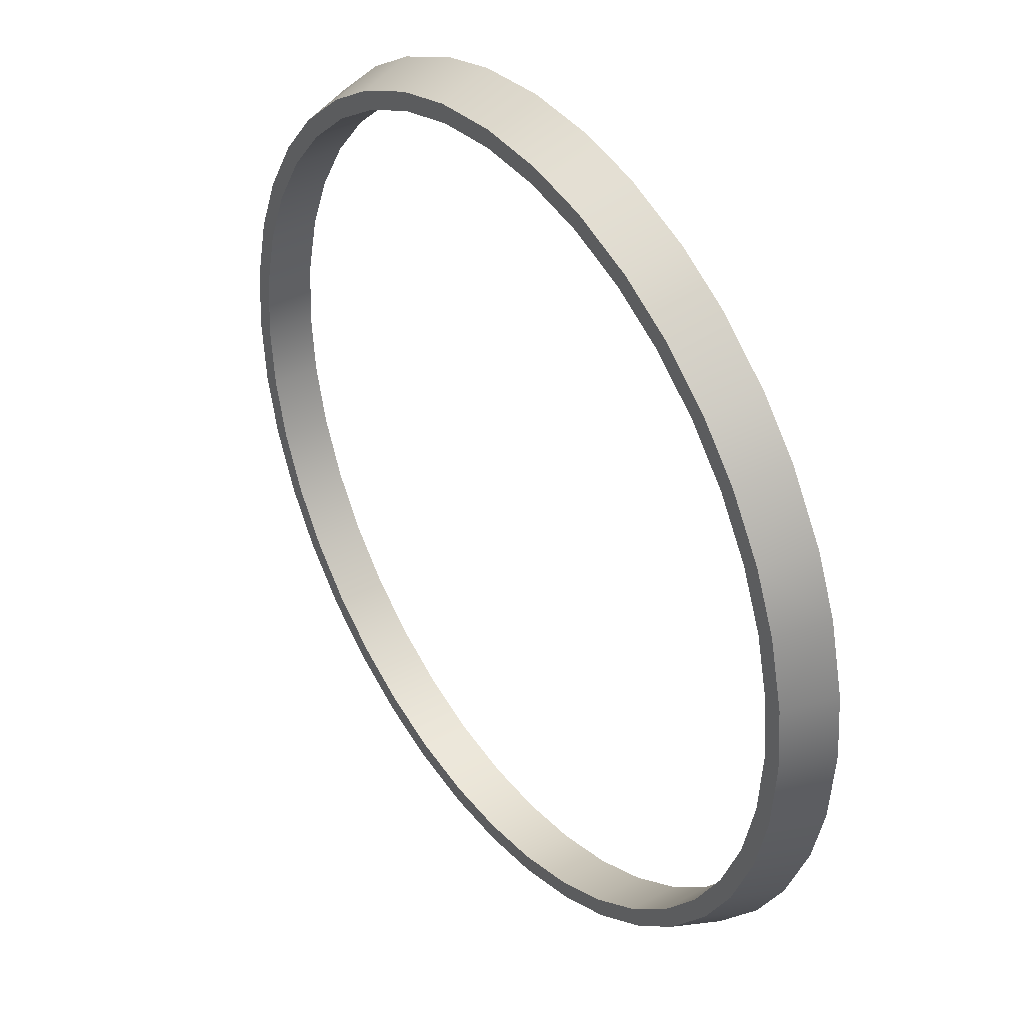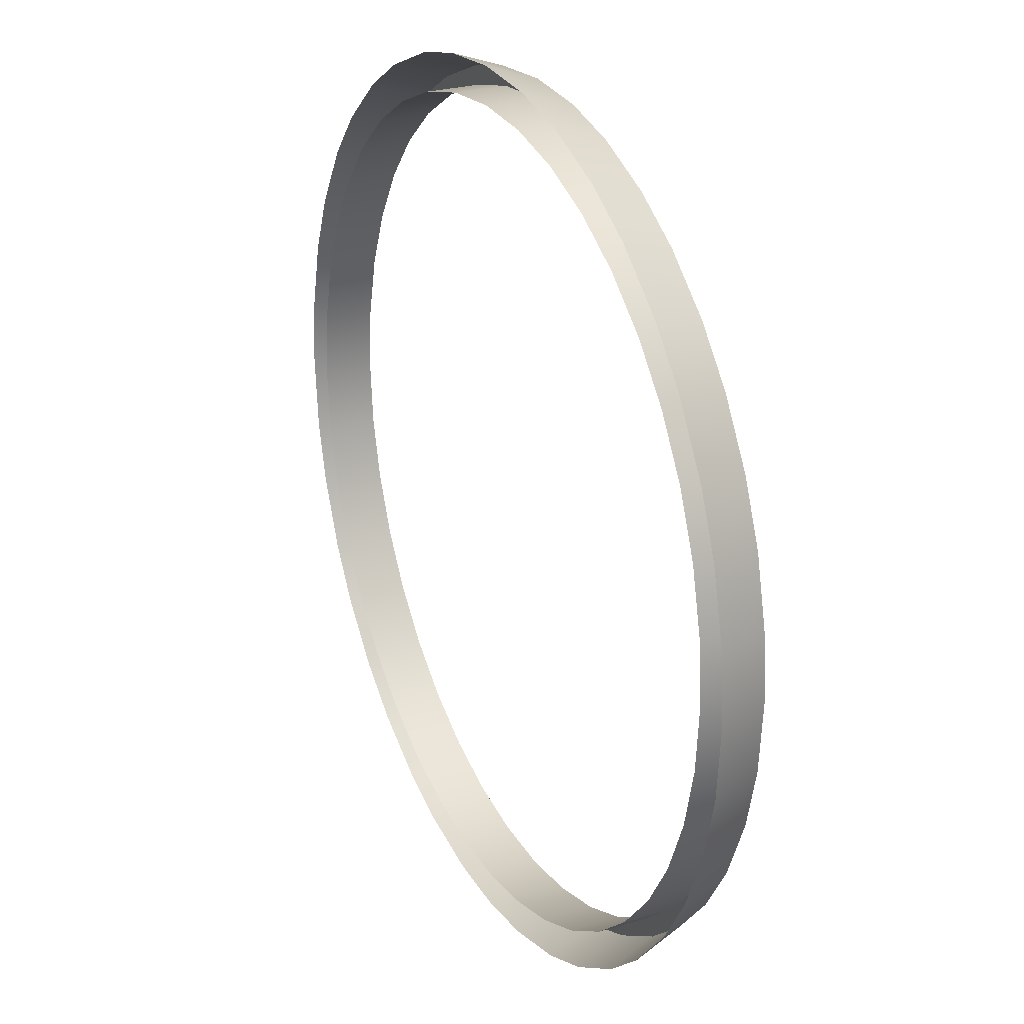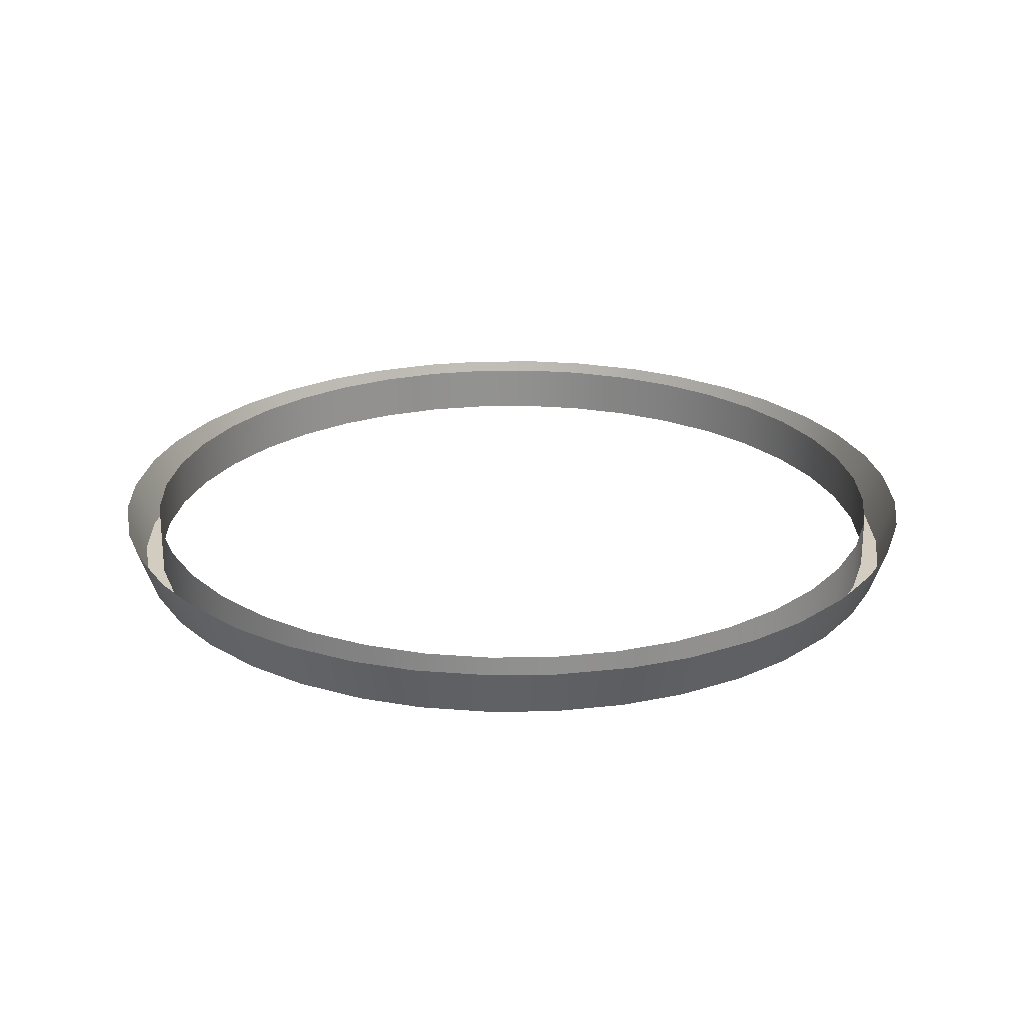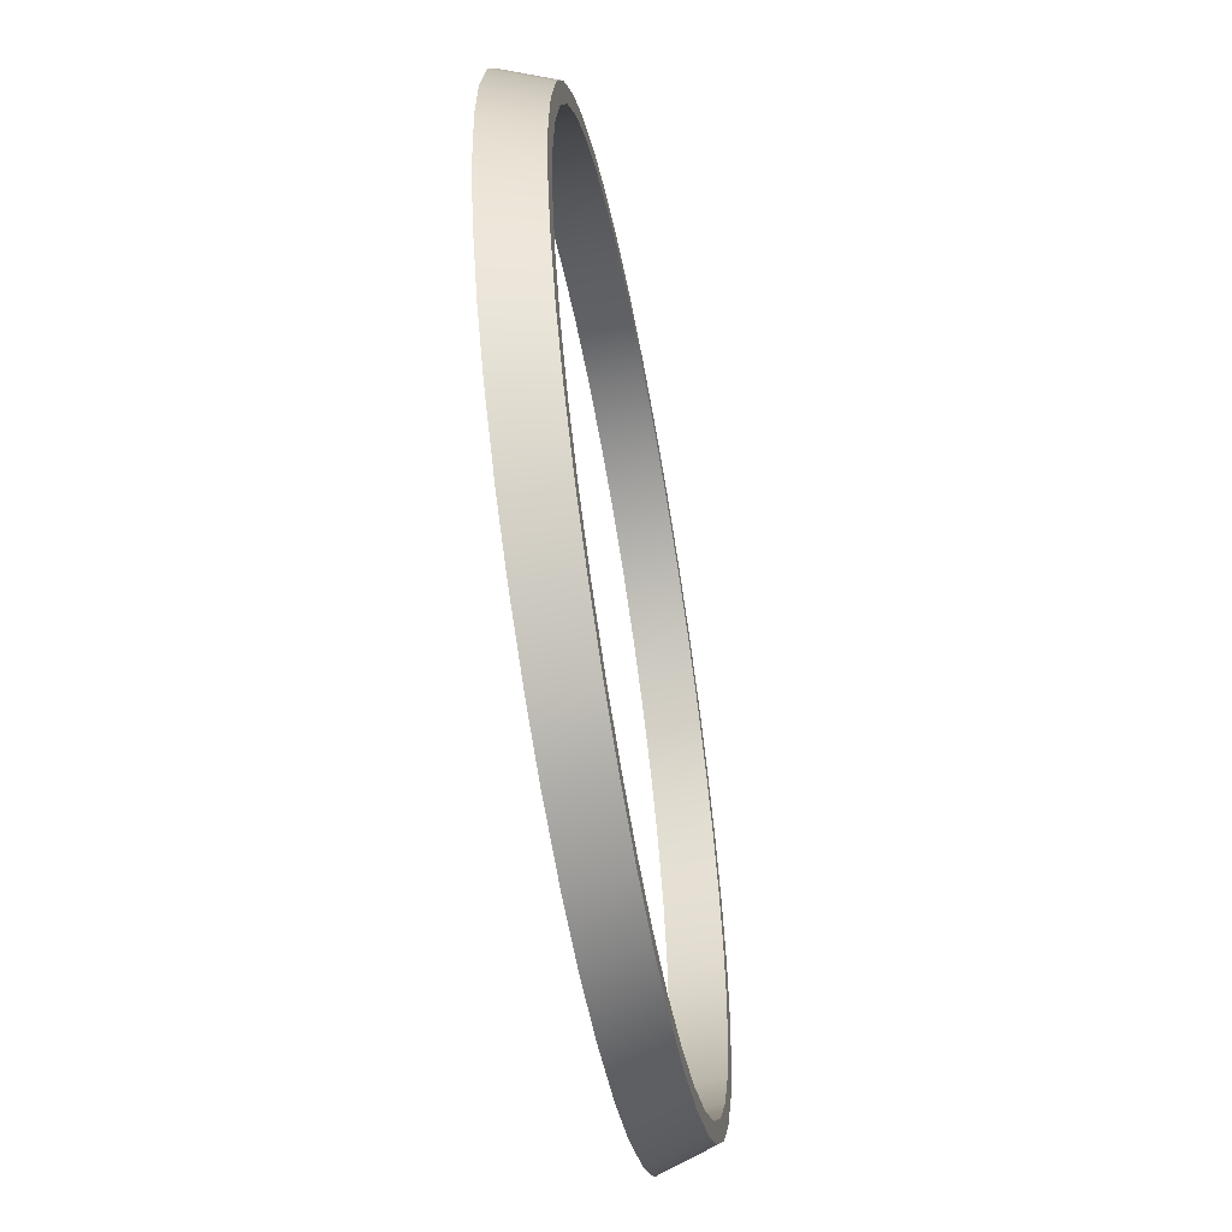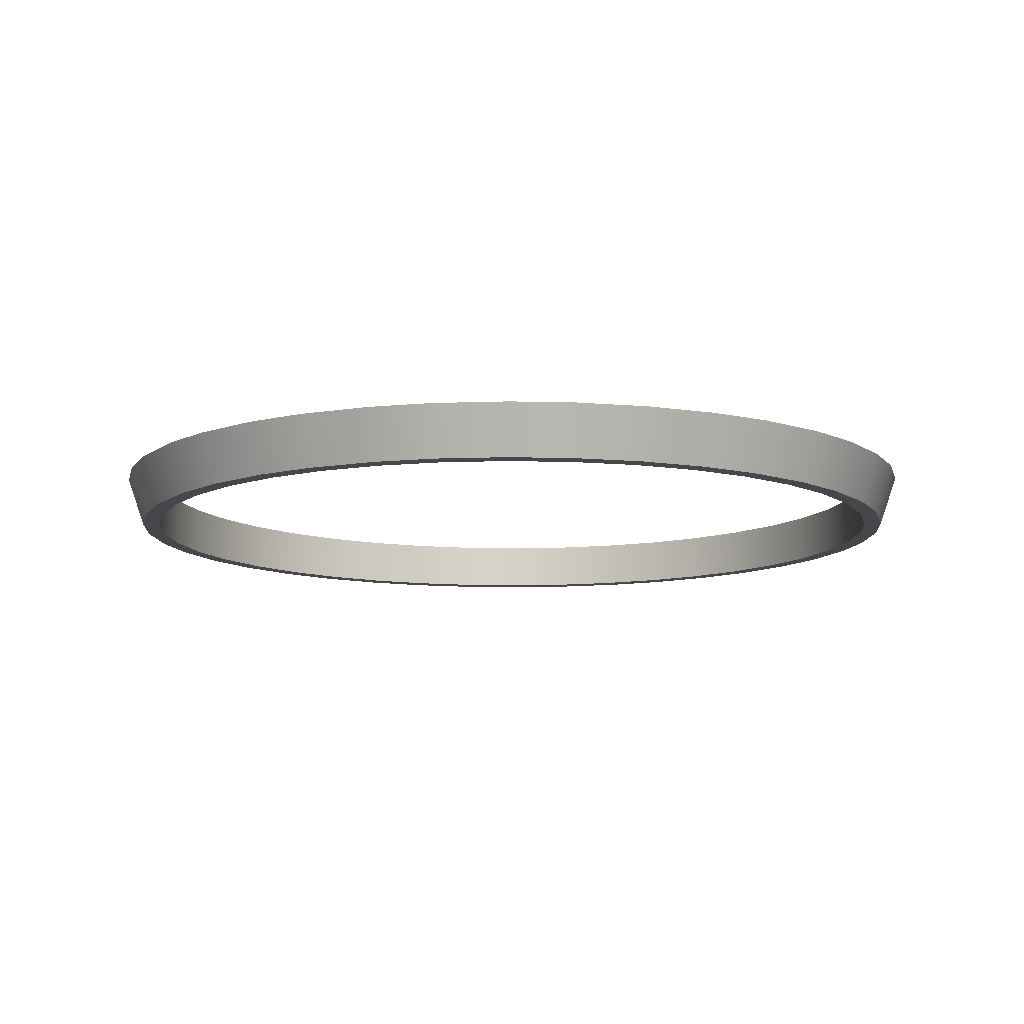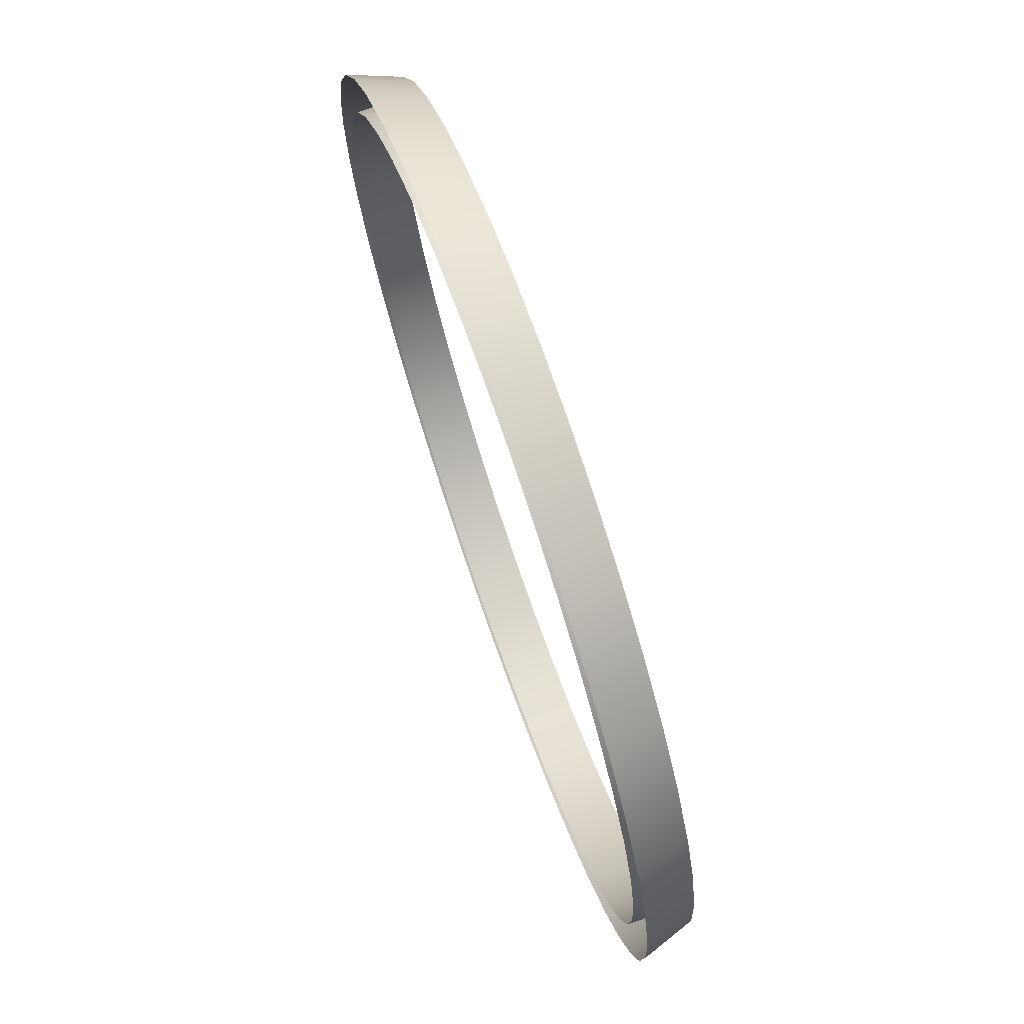
<metadata>
{"format":"obj","ext":"obj","renderer":"f3d","projection":"perspective","resolution":1024,"background":"white","views":[{"elev":37.6,"azim":54.4,"up":"+Z"},{"elev":25.6,"azim":-116.1,"up":"+Z"},{"elev":24.3,"azim":120.2,"up":"+Y"},{"elev":-57.4,"azim":-79.9,"up":"+Z"},{"elev":-10.6,"azim":-17.3,"up":"+Y"},{"elev":73.1,"azim":-109.3,"up":"+Z"}]}
</metadata>
<code>
g ENV_SBlueJay_Vacuum_Joint_Red_MO
v -4.172e-05 0.1573 -2.726
v -4.172e-05 -0.1573 -2.616
v 0.3944 -0.1573 -2.586
v 0.4029 0.1573 -2.697
v 0.8555 0.1573 -2.589
v 0.8133 -0.1573 -2.487
v 1.174 -0.1573 -2.338
v 1.217 0.1573 -2.441
v 1.614 0.1573 -2.198
v 1.542 -0.1573 -2.114
v 1.839 -0.1573 -1.861
v 1.911 0.1573 -1.945
v 2.214 0.1573 -1.592
v 2.12 -0.1573 -1.534
v 2.324 -0.1573 -1.201
v 2.419 0.1573 -1.259
v 2.598 0.1573 -0.8298
v 2.49 -0.1573 -0.8037
v 2.582 -0.1573 -0.4241
v 2.69 0.1573 -0.4503
v 2.727 0.1573 0.01352
v 2.616 -0.1573 0.005035
v 2.586 -0.1573 0.3944
v 2.697 0.1573 0.4029
v 2.589 0.1573 0.8555
v 2.487 -0.1573 0.8133
v 2.338 -0.1573 1.174
v 2.441 0.1573 1.217
v 2.198 0.1573 1.614
v 2.114 -0.1573 1.542
v 1.861 -0.1573 1.839
v 1.945 0.1573 1.911
v 1.592 0.1573 2.214
v 1.534 -0.1573 2.12
v 1.201 -0.1573 2.324
v 1.259 0.1573 2.419
v 0.8298 0.1573 2.598
v 0.8037 -0.1573 2.49
v 0.4241 -0.1573 2.582
v 0.4503 0.1573 2.69
v -4.172e-05 0.1573 2.726
v -4.172e-05 -0.1573 2.616
v 1.534 -0.1573 2.12
v 1.142 -0.1573 2.229
v 1.201 -0.1573 2.324
v 1.475 -0.1573 2.024
v 1.534 -0.1573 2.12
v 1.775 -0.1573 1.767
v 1.861 -0.1573 1.839
v 2.114 -0.1573 1.542
v 2.028 -0.1573 1.469
v 2.234 -0.1573 1.132
v 2.338 -0.1573 1.174
v 0.8037 -0.1573 2.49
v 1.201 -0.1573 2.324
v 0.7773 -0.1573 2.381
v 0.3977 -0.1573 2.473
v 0.4241 -0.1573 2.582
v -4.172e-05 -0.1573 2.616
v -4.172e-05 -0.1573 2.504
v 2.487 -0.1573 0.8133
v 2.338 -0.1573 1.174
v 2.383 -0.1573 0.7706
v 2.475 -0.1573 0.3858
v 2.586 -0.1573 0.3944
v 2.616 -0.1573 0.005035
v 2.505 -0.1573 -0.003537
v 2.473 -0.1573 -0.3977
v 2.582 -0.1573 -0.4241
v 2.49 -0.1573 -0.8037
v 2.381 -0.1573 -0.7773
v 2.229 -0.1573 -1.142
v 2.324 -0.1573 -1.201
v 2.12 -0.1573 -1.534
v 2.324 -0.1573 -1.201
v 2.024 -0.1573 -1.475
v 2.12 -0.1573 -1.534
v 1.767 -0.1573 -1.775
v 1.839 -0.1573 -1.861
v 1.542 -0.1573 -2.114
v 1.469 -0.1573 -2.028
v 1.132 -0.1573 -2.234
v 1.174 -0.1573 -2.338
v 0.8133 -0.1573 -2.487
v 1.174 -0.1573 -2.338
v 0.7706 -0.1573 -2.383
v 0.3858 -0.1573 -2.475
v 0.3944 -0.1573 -2.586
v -4.172e-05 -0.1573 -2.616
v -4.172e-05 -0.1573 -2.504
v 0.3944 -0.1573 -2.586
v 0.3858 0.1573 -2.475
v -4.172e-05 -0.1573 -2.504
v -4.172e-05 0.1573 -2.504
v 0.3858 -0.1573 -2.475
v 0.7706 0.1573 -2.383
v 0.7706 -0.1573 -2.383
v 1.132 0.1573 -2.234
v 1.132 -0.1573 -2.234
v 1.469 0.1573 -2.028
v 1.469 -0.1573 -2.028
v 1.767 0.1573 -1.775
v 1.767 -0.1573 -1.775
v 2.024 0.1573 -1.475
v 2.024 -0.1573 -1.475
v 2.229 0.1573 -1.142
v 2.229 -0.1573 -1.142
v 2.381 0.1573 -0.7773
v 2.381 -0.1573 -0.7773
v 2.473 0.1573 -0.3977
v 2.473 -0.1573 -0.3977
v 2.505 0.1573 -0.003537
v 2.505 -0.1573 -0.003537
v 2.475 0.1573 0.3858
v 2.475 -0.1573 0.3858
v 2.383 0.1573 0.7706
v 2.383 -0.1573 0.7706
v 2.234 0.1573 1.132
v 2.234 -0.1573 1.132
v 2.028 0.1573 1.469
v 2.028 -0.1573 1.469
v 1.775 0.1573 1.767
v 1.775 -0.1573 1.767
v 1.475 0.1573 2.024
v 1.475 -0.1573 2.024
v 1.142 0.1573 2.229
v 1.142 -0.1573 2.229
v 0.7773 0.1573 2.381
v 0.7773 -0.1573 2.381
v 0.3977 0.1573 2.473
v 0.3977 -0.1573 2.473
v -4.172e-05 0.1573 2.504
v -4.172e-05 -0.1573 2.504
v -4.172e-05 0.1573 -2.726
v -0.3944 -0.1573 -2.586
v -4.172e-05 -0.1573 -2.616
v -0.4029 0.1573 -2.697
v -0.8555 0.1573 -2.589
v -0.8133 -0.1573 -2.487
v -1.174 -0.1573 -2.338
v -1.217 0.1573 -2.441
v -1.614 0.1573 -2.198
v -1.542 -0.1573 -2.114
v -1.839 -0.1573 -1.861
v -1.911 0.1573 -1.945
v -2.214 0.1573 -1.592
v -2.12 -0.1573 -1.534
v -2.324 -0.1573 -1.201
v -2.419 0.1573 -1.259
v -2.598 0.1573 -0.8298
v -2.49 -0.1573 -0.8037
v -2.582 -0.1573 -0.4241
v -2.69 0.1573 -0.4503
v -2.727 0.1573 0.01352
v -2.616 -0.1573 0.005035
v -2.586 -0.1573 0.3944
v -2.697 0.1573 0.4029
v -2.589 0.1573 0.8555
v -2.487 -0.1573 0.8133
v -2.338 -0.1573 1.174
v -2.441 0.1573 1.217
v -2.198 0.1573 1.614
v -2.114 -0.1573 1.542
v -1.861 -0.1573 1.839
v -1.945 0.1573 1.911
v -1.592 0.1573 2.214
v -1.534 -0.1573 2.12
v -1.201 -0.1573 2.324
v -1.259 0.1573 2.419
v -0.8298 0.1573 2.598
v -0.8037 -0.1573 2.49
v -0.4241 -0.1573 2.582
v -0.4503 0.1573 2.69
v -4.172e-05 0.1573 2.726
v -4.172e-05 -0.1573 2.616
v -1.534 -0.1573 2.12
v -1.201 -0.1573 2.324
v -1.142 -0.1573 2.229
v -1.475 -0.1573 2.024
v -0.8037 -0.1573 2.49
v -1.201 -0.1573 2.324
v -0.7773 -0.1573 2.381
v -0.3977 -0.1573 2.473
v -0.4241 -0.1573 2.582
v -4.172e-05 -0.1573 2.616
v -4.172e-05 -0.1573 2.504
v -1.534 -0.1573 2.12
v -1.775 -0.1573 1.767
v -1.861 -0.1573 1.839
v -2.114 -0.1573 1.542
v -2.028 -0.1573 1.469
v -2.234 -0.1573 1.132
v -2.338 -0.1573 1.174
v -2.487 -0.1573 0.8133
v -2.338 -0.1573 1.174
v -2.383 -0.1573 0.7706
v -2.475 -0.1573 0.3858
v -2.586 -0.1573 0.3944
v -2.616 -0.1573 0.005035
v -2.586 -0.1573 0.3944
v -2.505 -0.1573 -0.003537
v -2.473 -0.1573 -0.3977
v -2.582 -0.1573 -0.4241
v -2.49 -0.1573 -0.8037
v -2.582 -0.1573 -0.4241
v -2.381 -0.1573 -0.7773
v -2.229 -0.1573 -1.142
v -2.324 -0.1573 -1.201
v -2.12 -0.1573 -1.534
v -2.324 -0.1573 -1.201
v -2.024 -0.1573 -1.475
v -2.12 -0.1573 -1.534
v -1.767 -0.1573 -1.775
v -1.839 -0.1573 -1.861
v -1.542 -0.1573 -2.114
v -1.469 -0.1573 -2.028
v -1.132 -0.1573 -2.234
v -1.174 -0.1573 -2.338
v -0.8133 -0.1573 -2.487
v -1.174 -0.1573 -2.338
v -0.7706 -0.1573 -2.383
v -0.3858 -0.1573 -2.475
v -0.3944 -0.1573 -2.586
v -4.172e-05 -0.1573 -2.616
v -0.3944 -0.1573 -2.586
v -4.172e-05 -0.1573 -2.504
v -0.3858 0.1573 -2.475
v -4.172e-05 0.1573 -2.504
v -4.172e-05 -0.1573 -2.504
v -0.3858 -0.1573 -2.475
v -0.7706 0.1573 -2.383
v -0.7706 -0.1573 -2.383
v -1.132 0.1573 -2.234
v -1.132 -0.1573 -2.234
v -1.469 0.1573 -2.028
v -1.469 -0.1573 -2.028
v -1.767 0.1573 -1.775
v -1.767 -0.1573 -1.775
v -2.024 0.1573 -1.475
v -2.024 -0.1573 -1.475
v -2.229 0.1573 -1.142
v -2.229 -0.1573 -1.142
v -2.381 0.1573 -0.7773
v -2.381 -0.1573 -0.7773
v -2.473 0.1573 -0.3977
v -2.473 -0.1573 -0.3977
v -2.505 0.1573 -0.003537
v -2.505 -0.1573 -0.003537
v -2.475 0.1573 0.3858
v -2.475 -0.1573 0.3858
v -2.383 0.1573 0.7706
v -2.383 -0.1573 0.7706
v -2.234 0.1573 1.132
v -2.234 -0.1573 1.132
v -2.028 0.1573 1.469
v -2.028 -0.1573 1.469
v -1.775 0.1573 1.767
v -1.775 -0.1573 1.767
v -1.475 0.1573 2.024
v -1.475 -0.1573 2.024
v -1.142 0.1573 2.229
v -1.142 -0.1573 2.229
v -0.7773 0.1573 2.381
v -0.7773 -0.1573 2.381
v -0.3977 0.1573 2.473
v -0.3977 -0.1573 2.473
v -4.172e-05 0.1573 2.504
v -4.172e-05 -0.1573 2.504
g ENV_SBlueJay_Vacuum_Joint_Red_MO_0
f 3 2 1
f 4 3 1
f 4 5 3
f 5 6 3
f 7 6 5
f 8 7 5
f 8 9 7
f 9 10 7
f 11 10 9
f 12 11 9
f 12 13 11
f 13 14 11
f 15 14 13
f 16 15 13
f 16 17 15
f 17 18 15
f 19 18 17
f 20 19 17
f 20 21 19
f 21 22 19
f 23 22 21
f 24 23 21
f 24 25 23
f 25 26 23
f 27 26 25
f 28 27 25
f 28 29 27
f 29 30 27
f 30 29 31
f 29 32 31
f 32 33 31
f 33 34 31
f 35 34 33
f 36 35 33
f 36 37 35
f 37 38 35
f 39 38 37
f 40 39 37
f 40 41 39
f 41 42 39
f 45 44 43
f 44 46 43
f 46 48 47
f 48 49 47
f 49 48 50
f 48 51 50
f 51 52 50
f 52 53 50
f 44 55 54
f 56 44 54
f 57 56 54
f 58 57 54
f 57 58 59
f 60 57 59
f 62 52 61
f 52 63 61
f 63 64 61
f 64 65 61
f 65 64 66
f 64 67 66
f 67 68 66
f 68 69 66
f 69 68 70
f 68 71 70
f 71 72 70
f 72 73 70
f 75 72 74
f 72 76 74
f 76 78 77
f 78 79 77
f 79 78 80
f 78 81 80
f 81 82 80
f 82 83 80
f 85 82 84
f 82 86 84
f 86 87 84
f 87 88 84
f 87 90 89
f 91 87 89
f 94 93 92
f 93 95 92
f 92 95 96
f 95 97 96
f 96 97 98
f 97 99 98
f 98 99 100
f 99 101 100
f 100 101 102
f 101 103 102
f 102 103 104
f 103 105 104
f 104 105 106
f 105 107 106
f 106 107 108
f 107 109 108
f 108 109 110
f 109 111 110
f 110 111 112
f 111 113 112
f 112 113 114
f 113 115 114
f 114 115 116
f 115 117 116
f 116 117 118
f 117 119 118
f 118 119 120
f 119 121 120
f 120 121 122
f 121 123 122
f 122 123 124
f 123 125 124
f 124 125 126
f 125 127 126
f 126 127 128
f 127 129 128
f 128 129 130
f 129 131 130
f 130 131 132
f 131 133 132
f 136 135 134
f 135 137 134
f 138 137 135
f 139 138 135
f 139 140 138
f 140 141 138
f 142 141 140
f 143 142 140
f 143 144 142
f 144 145 142
f 146 145 144
f 147 146 144
f 147 148 146
f 148 149 146
f 150 149 148
f 151 150 148
f 151 152 150
f 152 153 150
f 154 153 152
f 155 154 152
f 155 156 154
f 156 157 154
f 158 157 156
f 159 158 156
f 159 160 158
f 160 161 158
f 162 161 160
f 163 162 160
f 162 163 164
f 165 162 164
f 166 165 164
f 167 166 164
f 167 168 166
f 168 169 166
f 170 169 168
f 171 170 168
f 171 172 170
f 172 173 170
f 174 173 172
f 175 174 172
f 178 177 176
f 179 178 176
f 181 178 180
f 178 182 180
f 182 183 180
f 183 184 180
f 184 183 185
f 183 186 185
f 188 179 187
f 189 188 187
f 188 189 190
f 191 188 190
f 192 191 190
f 193 192 190
f 192 195 194
f 196 192 194
f 197 196 194
f 198 197 194
f 197 200 199
f 201 197 199
f 202 201 199
f 203 202 199
f 202 205 204
f 206 202 204
f 207 206 204
f 208 207 204
f 207 210 209
f 211 207 209
f 213 211 212
f 214 213 212
f 213 214 215
f 216 213 215
f 217 216 215
f 218 217 215
f 217 220 219
f 221 217 219
f 222 221 219
f 223 222 219
f 222 225 224
f 226 222 224
f 229 228 227
f 230 229 227
f 230 227 231
f 232 230 231
f 232 231 233
f 234 232 233
f 234 233 235
f 236 234 235
f 236 235 237
f 238 236 237
f 238 237 239
f 240 238 239
f 240 239 241
f 242 240 241
f 242 241 243
f 244 242 243
f 244 243 245
f 246 244 245
f 246 245 247
f 248 246 247
f 248 247 249
f 250 248 249
f 250 249 251
f 252 250 251
f 252 251 253
f 254 252 253
f 254 253 255
f 256 254 255
f 256 255 257
f 258 256 257
f 258 257 259
f 260 258 259
f 260 259 261
f 262 260 261
f 262 261 263
f 264 262 263
f 264 263 265
f 266 264 265
f 266 265 267
f 268 266 267

</code>
